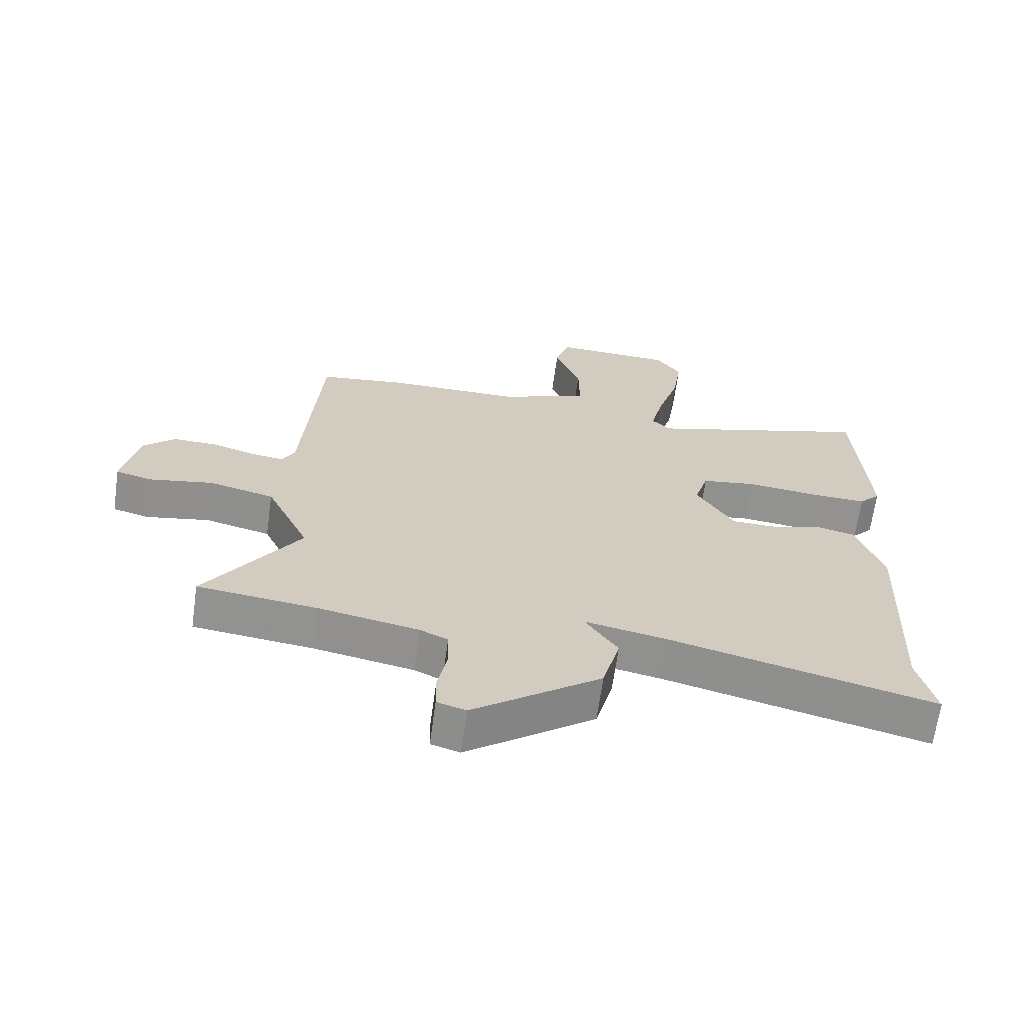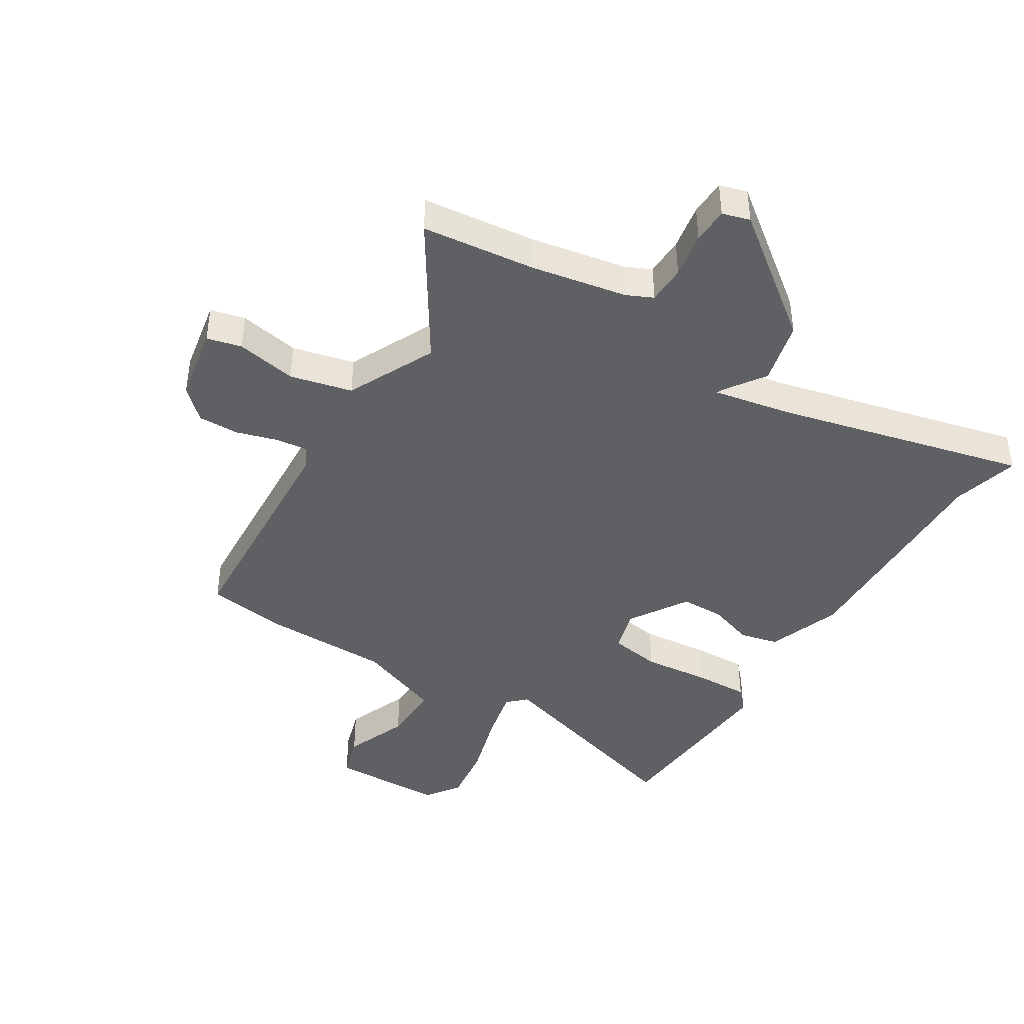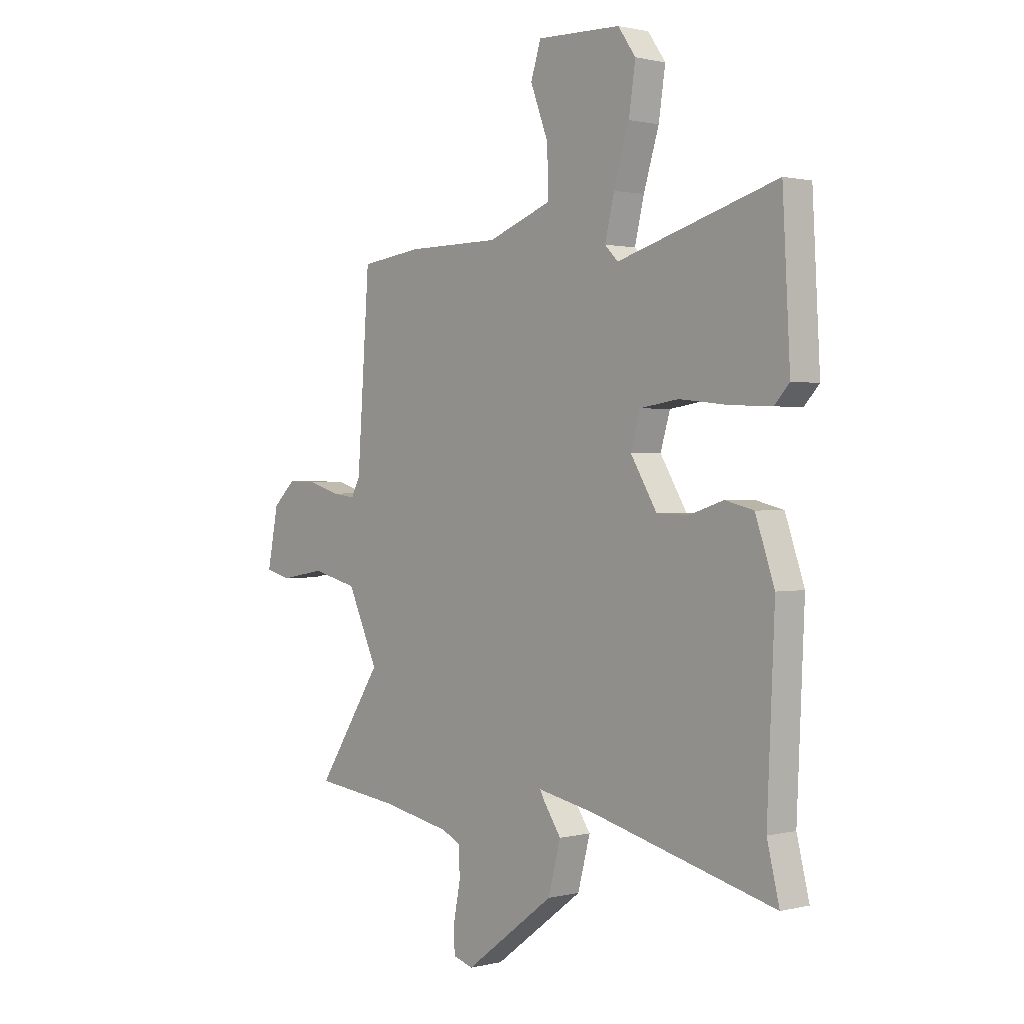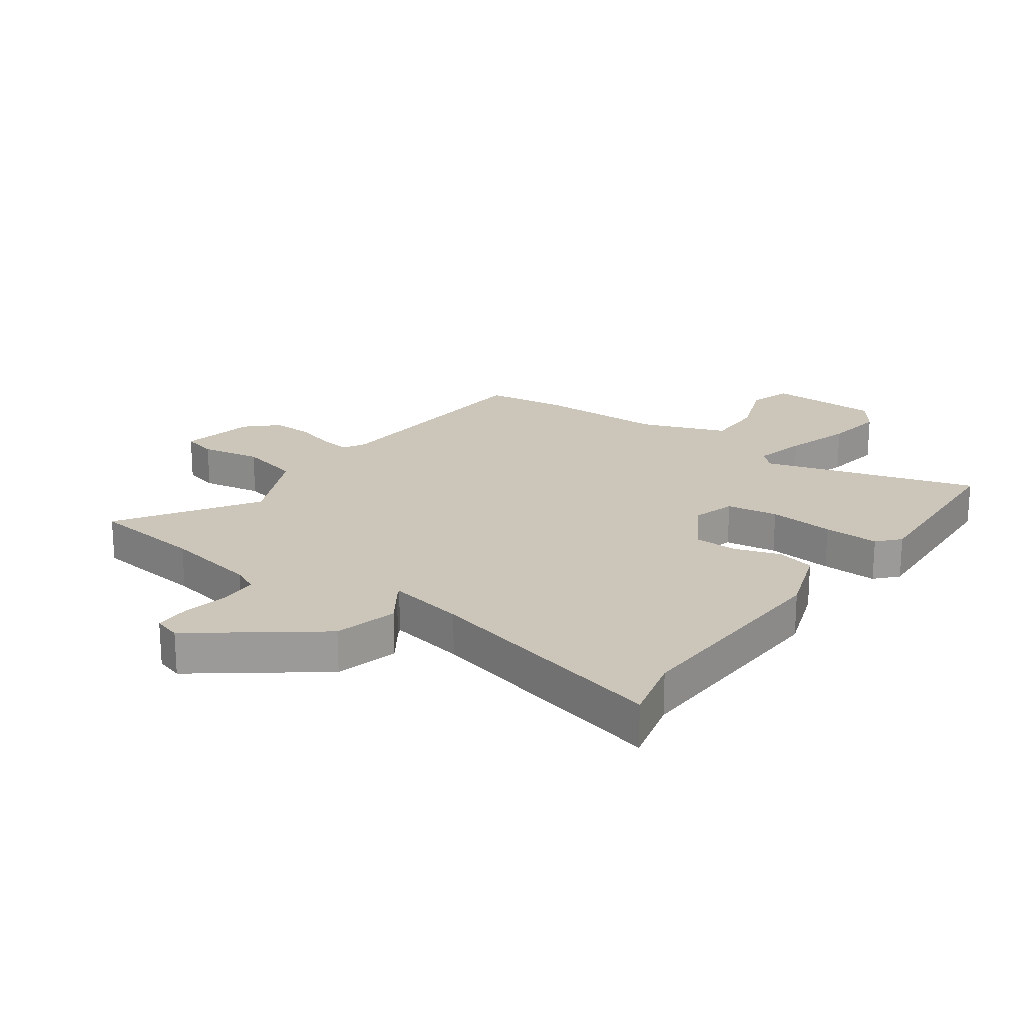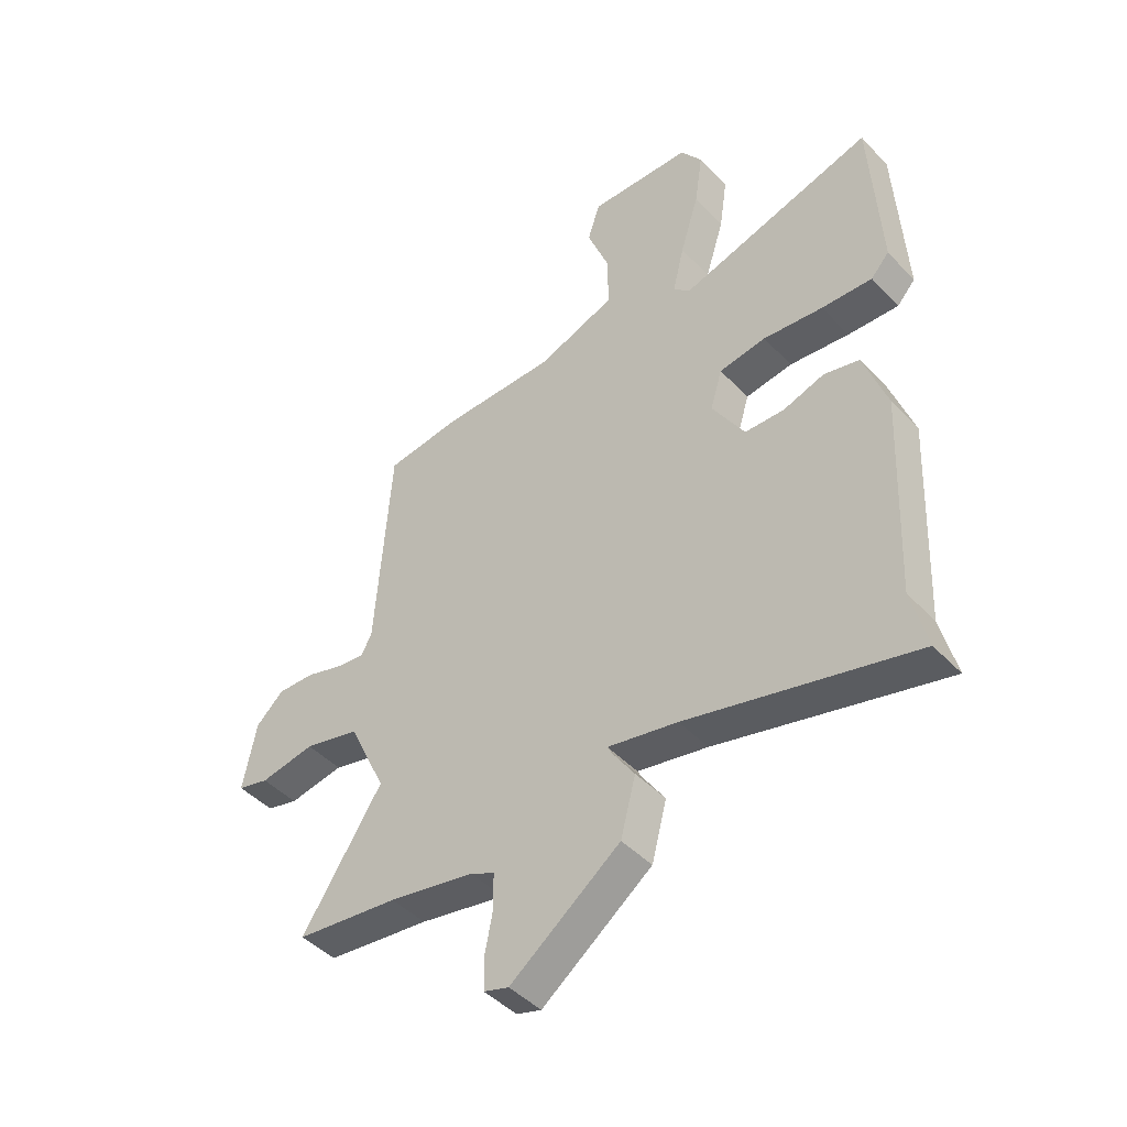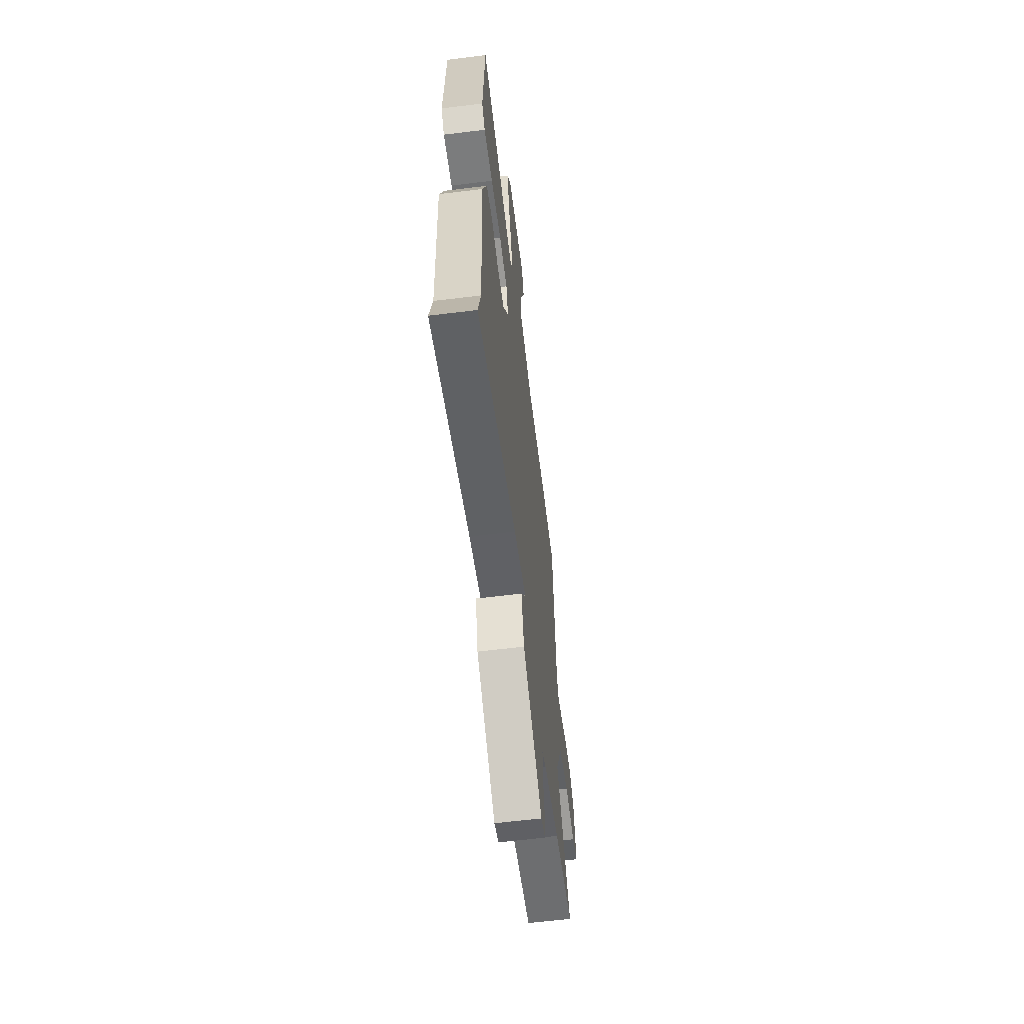
<metadata>
{"format":"obj","ext":"obj","renderer":"f3d","projection":"perspective","resolution":1024,"background":"white","views":[{"elev":-66.4,"azim":172.1,"up":"+Z"},{"elev":-42.3,"azim":147.6,"up":"+Y"},{"elev":1.0,"azim":-131.8,"up":"+Z"},{"elev":20.9,"azim":-144.6,"up":"+Y"},{"elev":-45.2,"azim":-139.9,"up":"+Z"},{"elev":-61.0,"azim":-82.8,"up":"+Z"}]}
</metadata>
<code>
v -0.517 0.07 -0.57
v -0.489 0.07 -0.456
v -0.506 0.07 -0.075
v -0.463 0.07 0.05
v -0.398 0.07 0.066
v -0.321 0.07 0.041
v -0.248 0.07 0.043
v -0.188 0.07 0.142
v -0.21 0.07 0.215
v -0.297 0.07 0.228
v -0.408 0.07 0.216
v -0.502 0.07 0.212
v -0.536 0.07 0.249
v -0.519 0.07 0.565
v -0.157 0.07 0.459
v -0.127 0.07 0.489
v -0.148 0.07 0.577
v -0.183 0.07 0.69
v -0.198 0.07 0.791
v -0.158 0.07 0.848
v 0.033 0.07 0.854
v 0.056 0.07 0.782
v 0.015 0.07 0.674
v 0.014 0.07 0.572
v 0.159 0.07 0.518
v 0.372 0.07 0.517
v 0.511 0.07 0.499
v 0.539 0.07 0.1
v 0.559 0.07 0.062
v 0.612 0.07 0.069
v 0.681 0.07 0.09
v 0.75 0.07 0.092
v 0.801 0.07 0.044
v 0.826 0.07 -0.083
v 0.768 0.07 -0.098
v 0.666 0.07 -0.08
v 0.562 0.07 -0.106
v 0.493 0.07 -0.255
v 0.642 0.07 -0.483
v 0.451 0.07 -0.506
v 0.292 0.07 -0.537
v 0.248 0.07 -0.558
v 0.247 0.07 -0.623
v 0.262 0.07 -0.7
v 0.261 0.07 -0.761
v 0.215 0.07 -0.775
v 0.011 0.07 -0.622
v -0.017 0.07 -0.515
v 0.024 0.07 -0.454
v 0.033 0.07 -0.437
v -0.097 0.07 -0.463
v -0.517 0 -0.57
v -0.489 0 -0.456
v -0.506 0 -0.075
v -0.463 0 0.05
v -0.398 0 0.066
v -0.321 0 0.041
v -0.248 0 0.043
v -0.188 0 0.142
v -0.21 0 0.215
v -0.297 0 0.228
v -0.408 0 0.216
v -0.502 0 0.212
v -0.536 0 0.249
v -0.519 0 0.565
v -0.157 0 0.459
v -0.127 0 0.489
v -0.148 0 0.577
v -0.183 0 0.69
v -0.198 0 0.791
v -0.158 0 0.848
v 0.033 0 0.854
v 0.056 0 0.782
v 0.015 0 0.674
v 0.014 0 0.572
v 0.159 0 0.518
v 0.372 0 0.517
v 0.511 0 0.499
v 0.539 0 0.1
v 0.559 0 0.062
v 0.612 0 0.069
v 0.681 0 0.09
v 0.75 0 0.092
v 0.801 0 0.044
v 0.826 0 -0.083
v 0.768 0 -0.098
v 0.666 0 -0.08
v 0.562 0 -0.106
v 0.493 0 -0.255
v 0.642 0 -0.483
v 0.451 0 -0.506
v 0.292 0 -0.537
v 0.248 0 -0.558
v 0.247 0 -0.623
v 0.262 0 -0.7
v 0.261 0 -0.761
v 0.215 0 -0.775
v 0.011 0 -0.622
v -0.017 0 -0.515
v 0.024 0 -0.454
v 0.033 0 -0.437
v -0.097 0 -0.463
f 47 48 49
f 46 47 49
f 45 46 49
f 44 45 49
f 43 44 49
f 42 43 49 50
f 41 42 50
f 40 41 50
f 38 39 40 50
f 37 38 50 51
f 34 35 36
f 33 34 36
f 32 33 36
f 31 32 36
f 30 31 36
f 29 30 36 37
f 51 1 2
f 37 51 2
f 29 37 2
f 28 29 2
f 27 28 2
f 26 27 2
f 25 26 2
f 21 22 23
f 20 21 23
f 19 20 23
f 18 19 23
f 17 18 23
f 16 17 23 24
f 15 16 24 25
f 13 14 15
f 12 13 15
f 11 12 15
f 10 11 15
f 9 10 15 25
f 4 5 6
f 3 4 6
f 2 3 6
f 2 6 7
f 25 2 7 8
f 8 9 25
f 100 99 98
f 100 98 97
f 100 97 96
f 100 96 95
f 100 95 94
f 101 100 94 93
f 101 93 92
f 101 92 91
f 101 91 90 89
f 102 101 89 88
f 87 86 85
f 87 85 84
f 87 84 83
f 87 83 82
f 87 82 81
f 88 87 81 80
f 53 52 102
f 53 102 88
f 53 88 80
f 53 80 79
f 53 79 78
f 53 78 77
f 53 77 76
f 74 73 72
f 74 72 71
f 74 71 70
f 74 70 69
f 74 69 68
f 75 74 68 67
f 76 75 67 66
f 66 65 64
f 66 64 63
f 66 63 62
f 66 62 61
f 76 66 61 60
f 57 56 55
f 57 55 54
f 57 54 53
f 58 57 53
f 59 58 53 76
f 76 60 59
f 1 52 53 2
f 2 53 54 3
f 3 54 55 4
f 4 55 56 5
f 5 56 57 6
f 6 57 58 7
f 7 58 59 8
f 8 59 60 9
f 9 60 61 10
f 10 61 62 11
f 11 62 63 12
f 12 63 64 13
f 13 64 65 14
f 14 65 66 15
f 15 66 67 16
f 16 67 68 17
f 17 68 69 18
f 18 69 70 19
f 19 70 71 20
f 20 71 72 21
f 21 72 73 22
f 22 73 74 23
f 23 74 75 24
f 24 75 76 25
f 25 76 77 26
f 26 77 78 27
f 27 78 79 28
f 28 79 80 29
f 29 80 81 30
f 30 81 82 31
f 31 82 83 32
f 32 83 84 33
f 33 84 85 34
f 34 85 86 35
f 35 86 87 36
f 36 87 88 37
f 37 88 89 38
f 38 89 90 39
f 39 90 91 40
f 40 91 92 41
f 41 92 93 42
f 42 93 94 43
f 43 94 95 44
f 44 95 96 45
f 45 96 97 46
f 46 97 98 47
f 47 98 99 48
f 48 99 100 49
f 49 100 101 50
f 50 101 102 51
f 51 102 52 1

</code>
